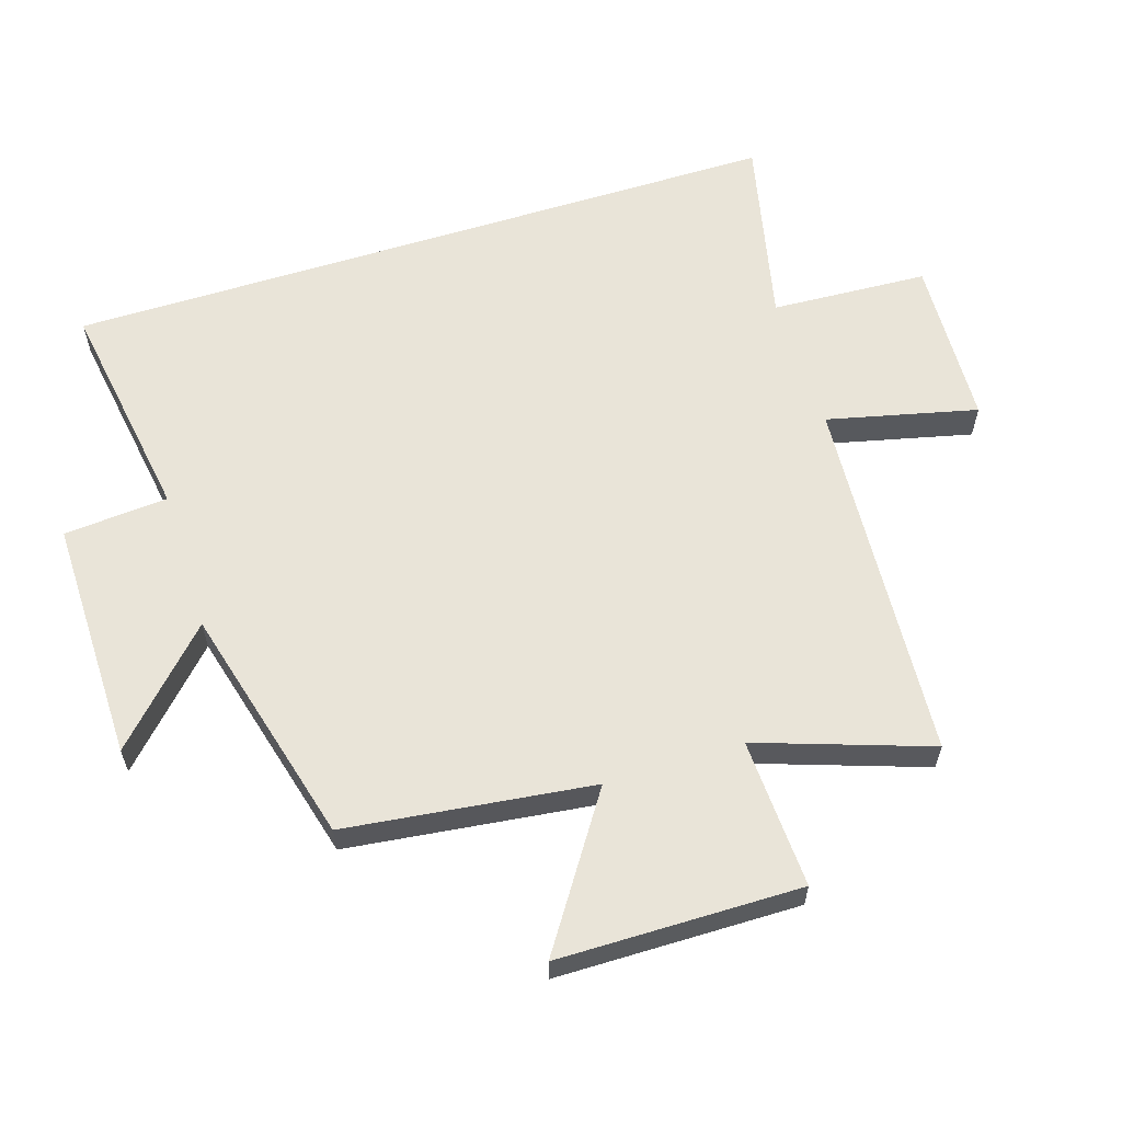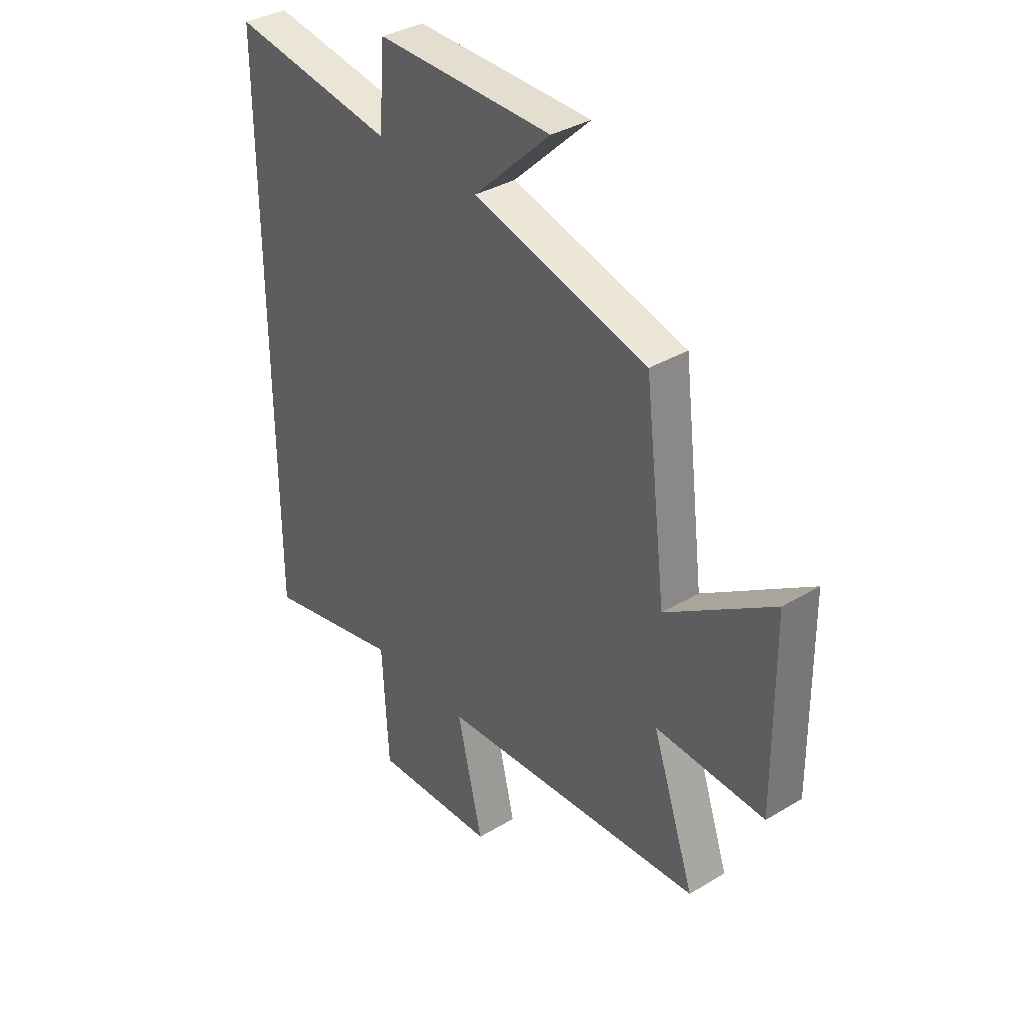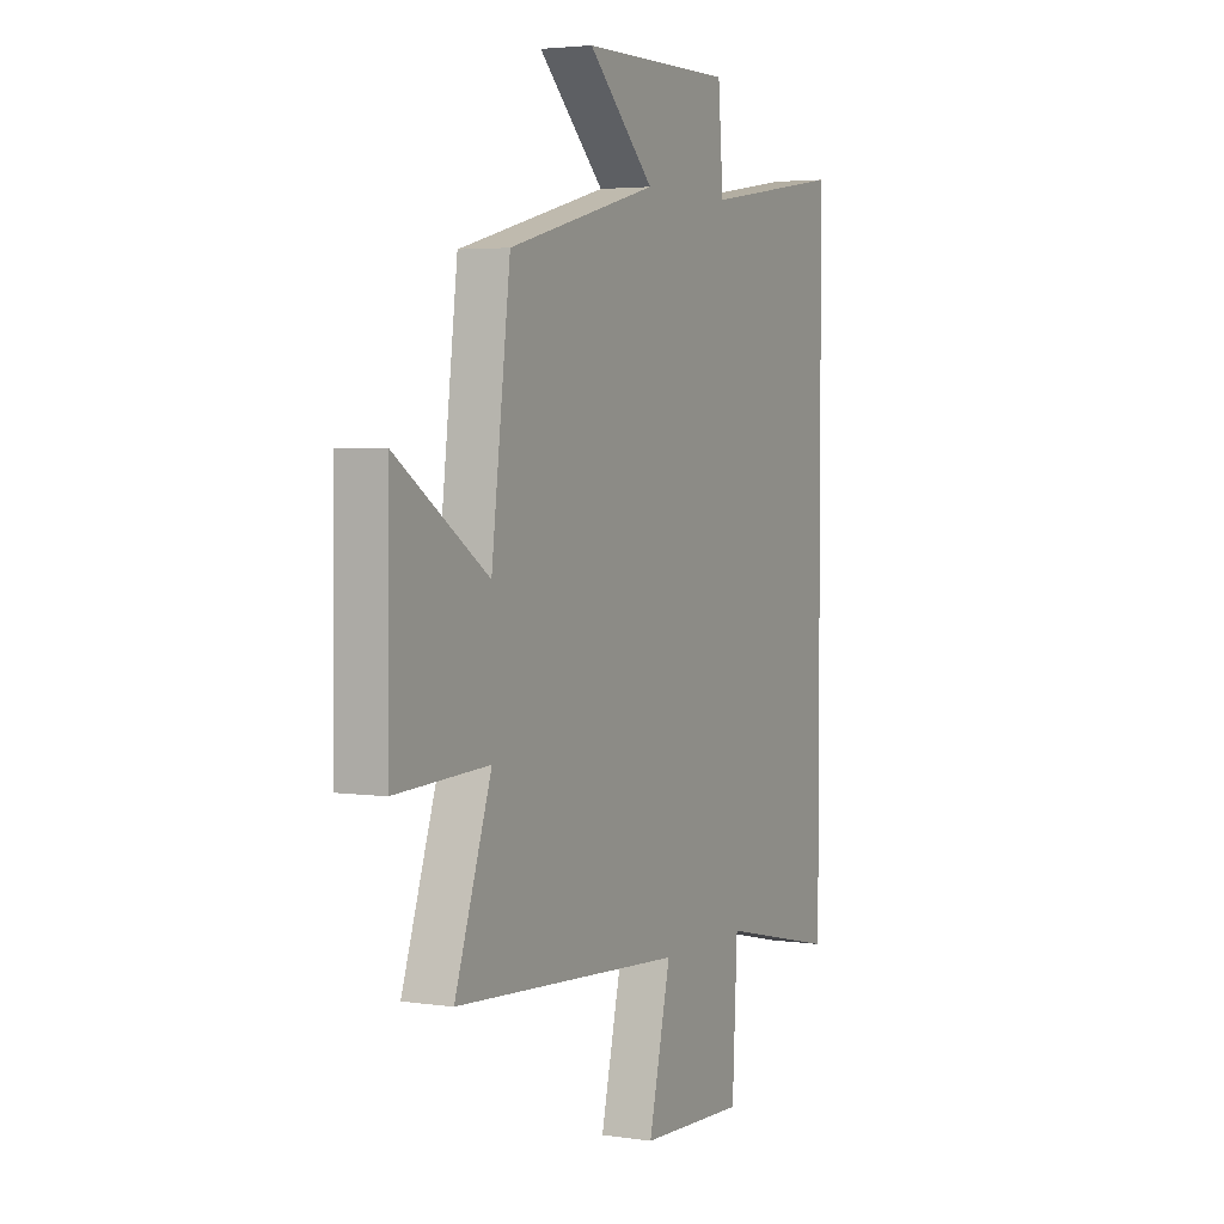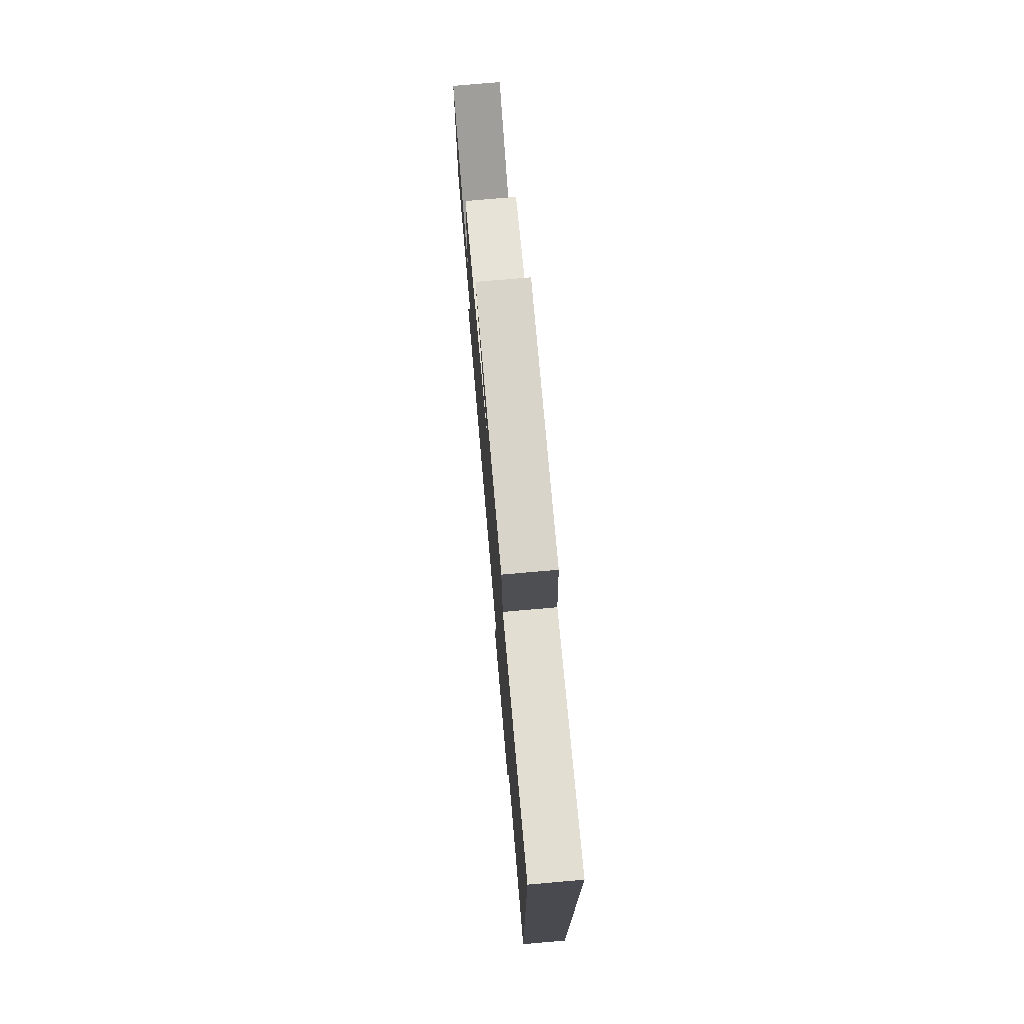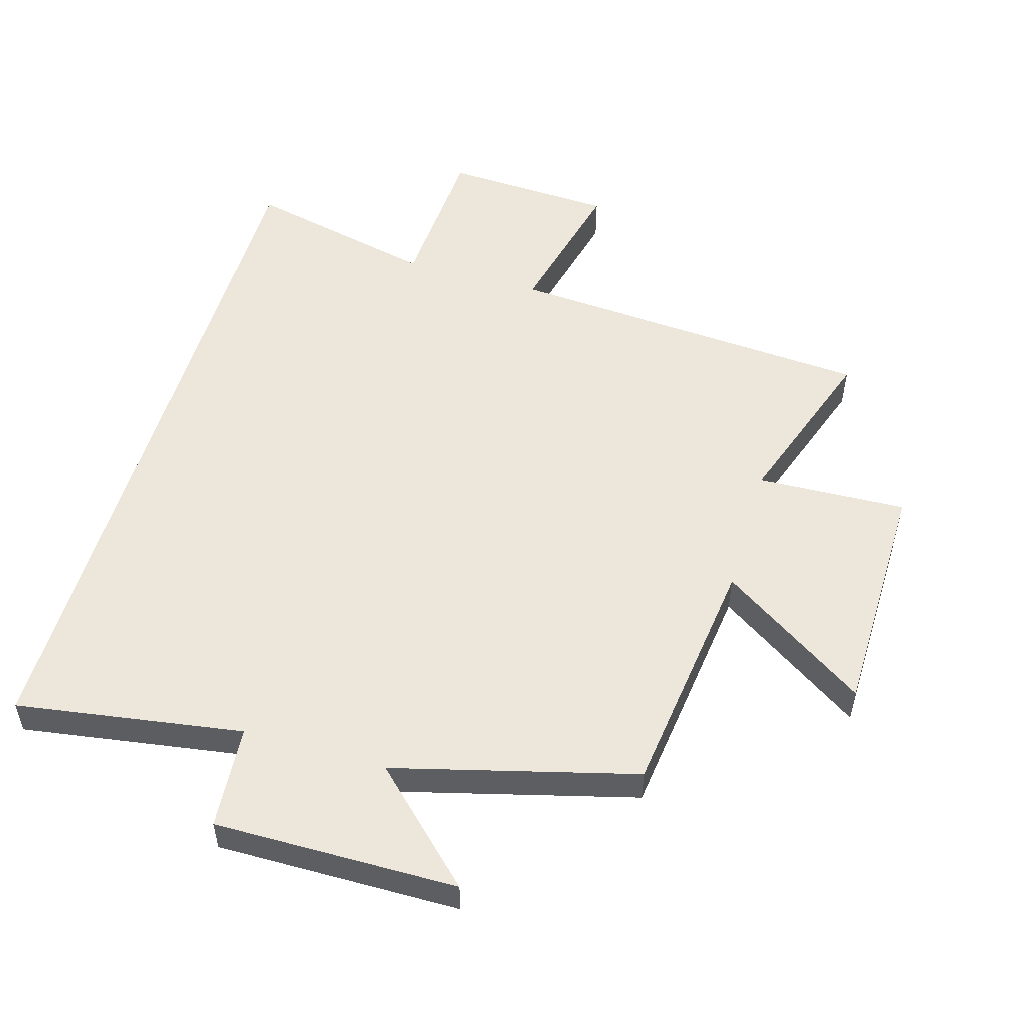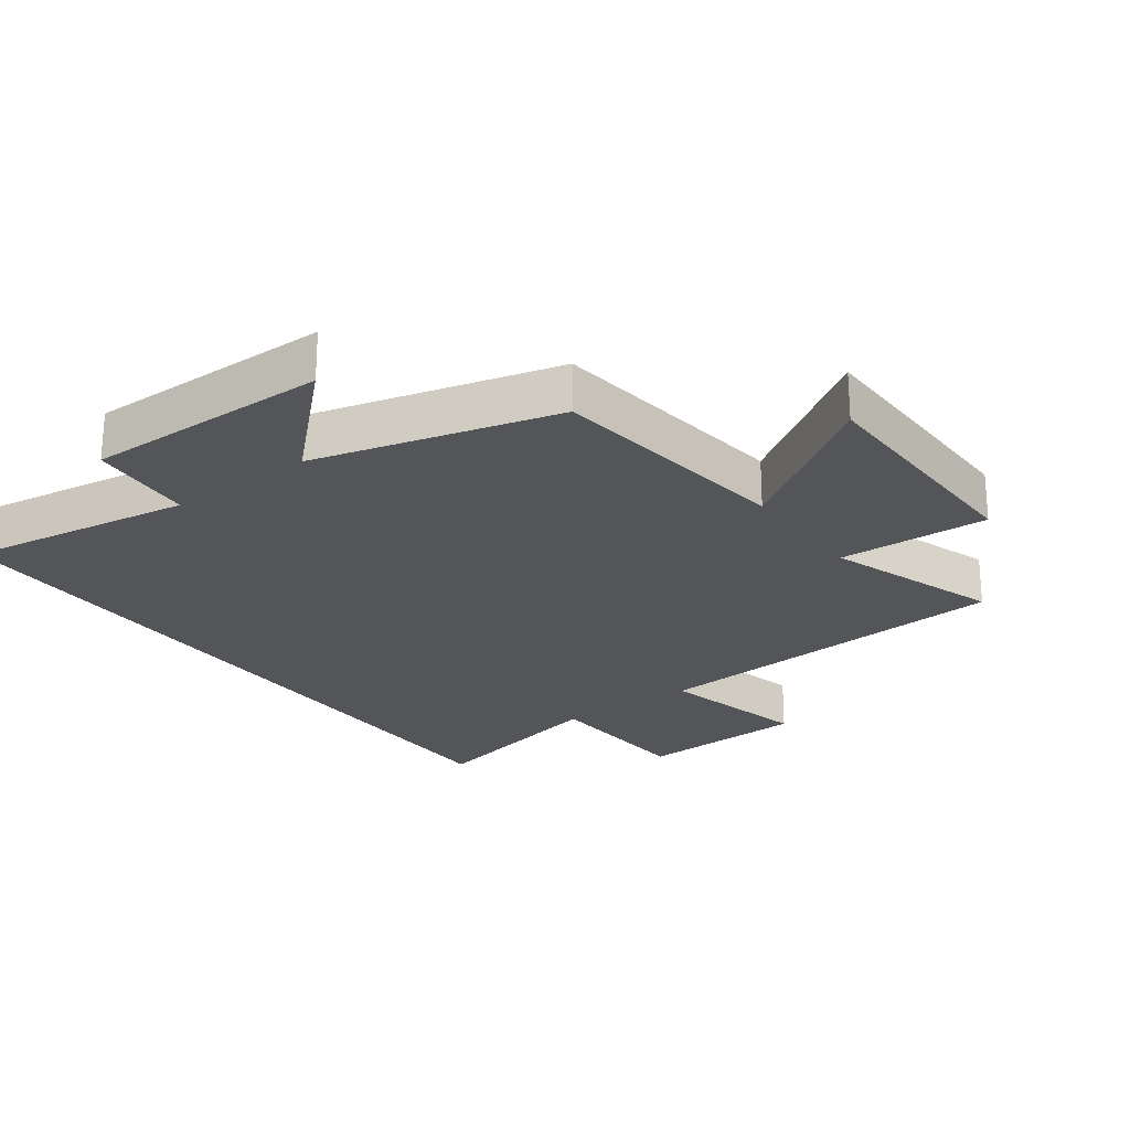
<metadata>
{"format":"obj","ext":"obj","renderer":"f3d","projection":"perspective","resolution":1024,"background":"white","views":[{"elev":60.2,"azim":72.4,"up":"+Y"},{"elev":35.9,"azim":51.8,"up":"+Z"},{"elev":3.6,"azim":116.3,"up":"+Z"},{"elev":76.0,"azim":-95.0,"up":"+Z"},{"elev":52.8,"azim":16.4,"up":"+Y"},{"elev":-24.3,"azim":36.3,"up":"+Y"}]}
</metadata>
<code>
v 0.591 0.07 -0.461
v 0.019 0.07 -0.5
v 0.074 0.07 -0.732
v -0.19 0.07 -0.744
v -0.203 0.07 -0.5
v -0.5 0.07 -0.567
v -0.5 0.07 0.555
v -0.148 0.07 0.5
v -0.135 0.07 0.662
v 0.243 0.07 0.658
v 0.078 0.07 0.5
v 0.453 0.07 0.401
v 0.5 0.07 0.019
v 0.729 0.07 0.171
v 0.733 0.07 -0.205
v 0.5 0.07 -0.195
v 0.591 0 -0.461
v 0.019 0 -0.5
v 0.074 0 -0.732
v -0.19 0 -0.744
v -0.203 0 -0.5
v -0.5 0 -0.567
v -0.5 0 0.555
v -0.148 0 0.5
v -0.135 0 0.662
v 0.243 0 0.658
v 0.078 0 0.5
v 0.453 0 0.401
v 0.5 0 0.019
v 0.729 0 0.171
v 0.733 0 -0.205
v 0.5 0 -0.195
f 13 14 15 16
f 11 12 13 16
f 11 16 1 2
f 8 9 10 11
f 8 11 2
f 5 6 7 8
f 5 8 2
f 2 3 4 5
f 32 31 30 29
f 32 29 28 27
f 18 17 32 27
f 27 26 25 24
f 18 27 24
f 24 23 22 21
f 18 24 21
f 21 20 19 18
f 1 17 18 2
f 2 18 19 3
f 3 19 20 4
f 4 20 21 5
f 5 21 22 6
f 6 22 23 7
f 7 23 24 8
f 8 24 25 9
f 9 25 26 10
f 10 26 27 11
f 11 27 28 12
f 12 28 29 13
f 13 29 30 14
f 14 30 31 15
f 15 31 32 16
f 16 32 17 1

</code>
